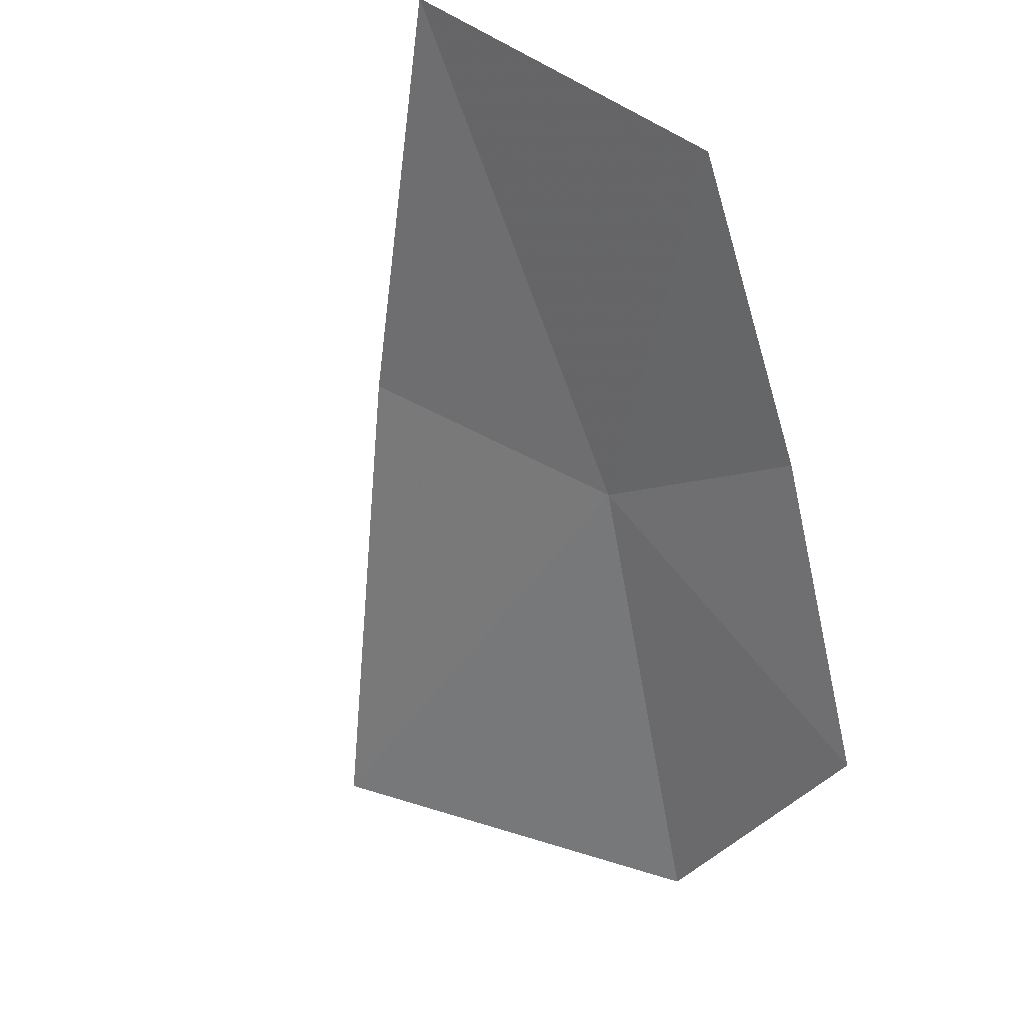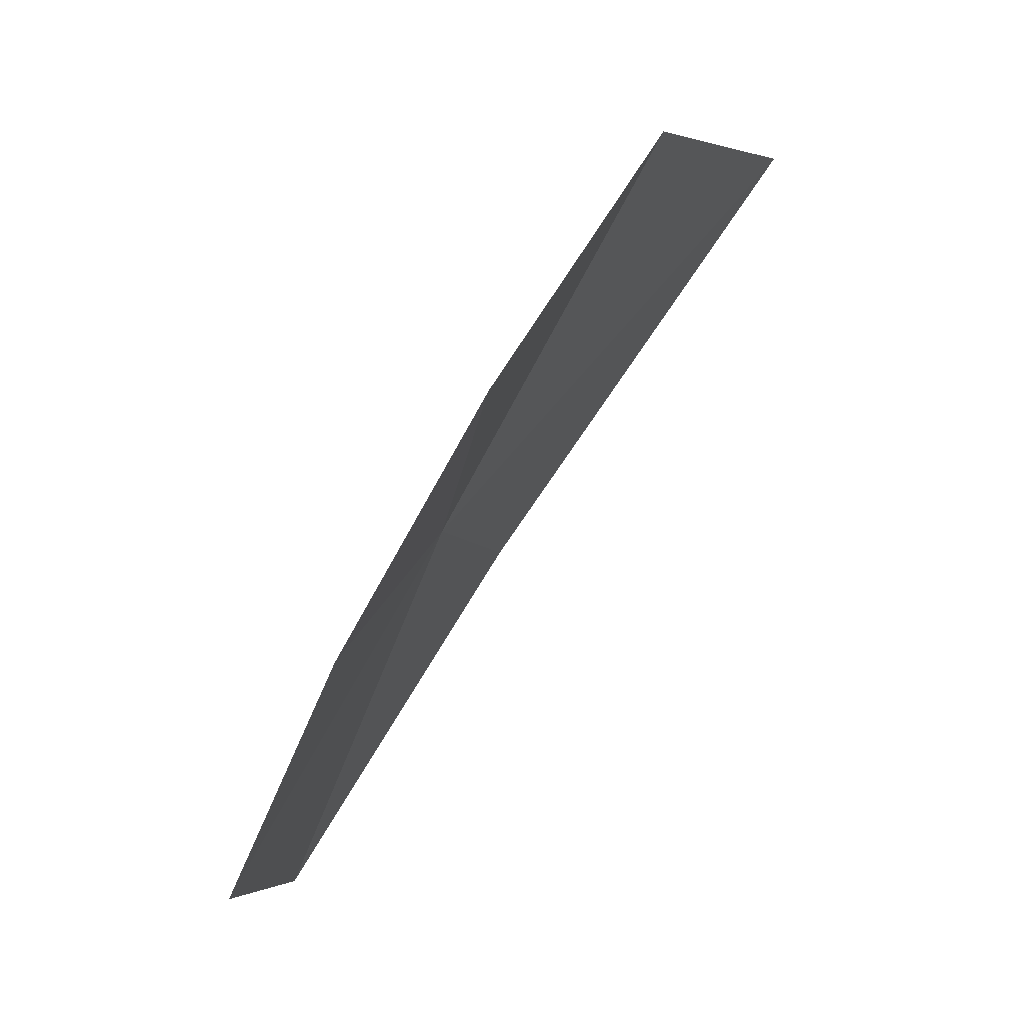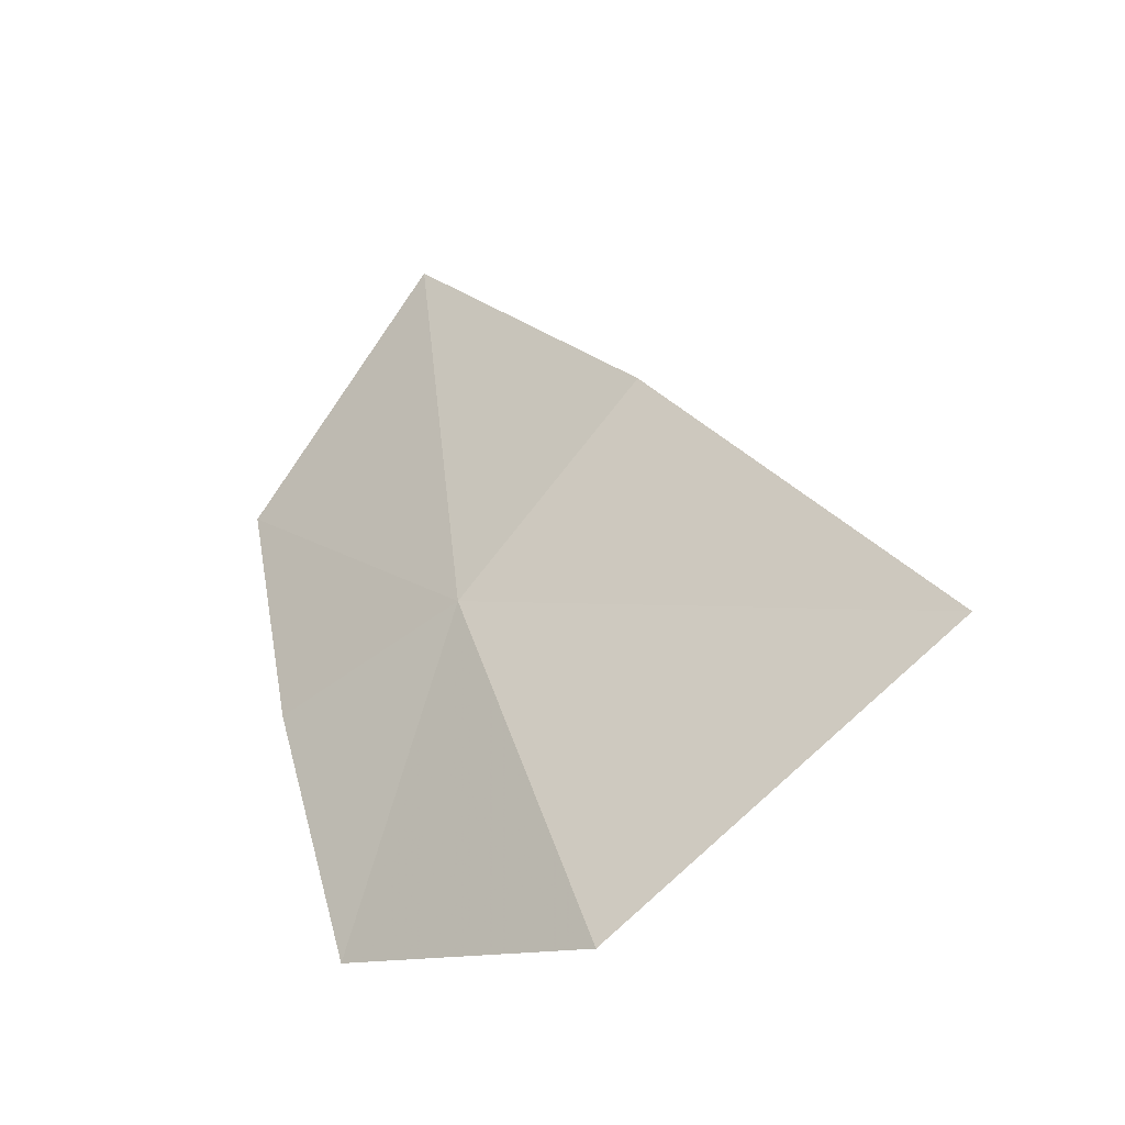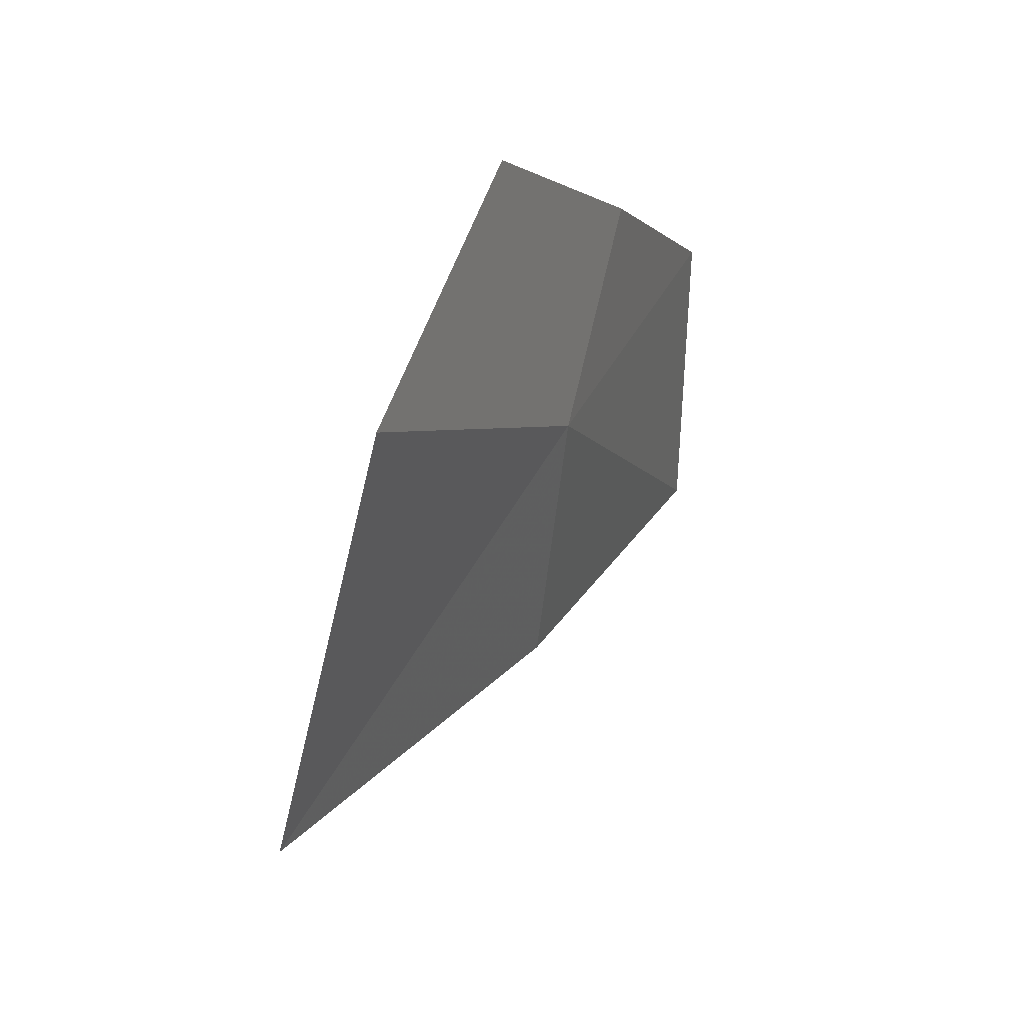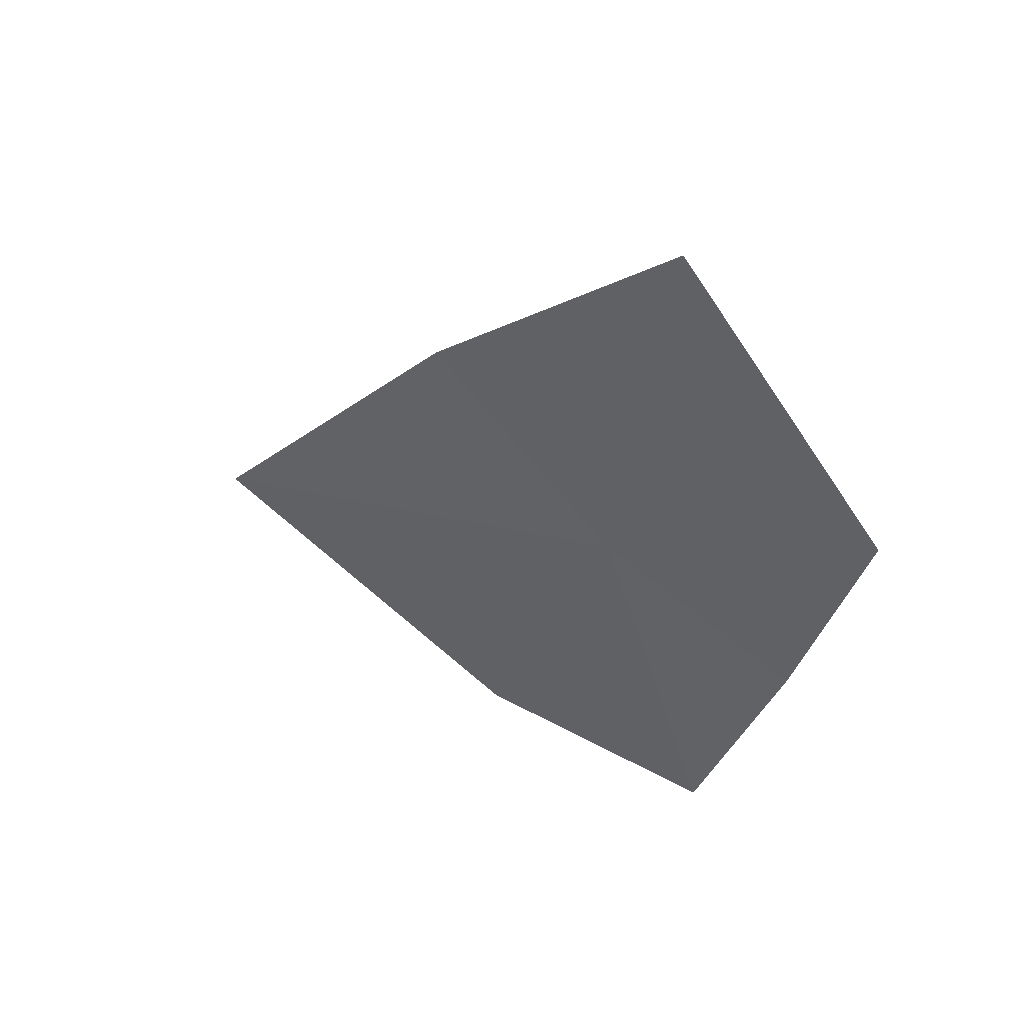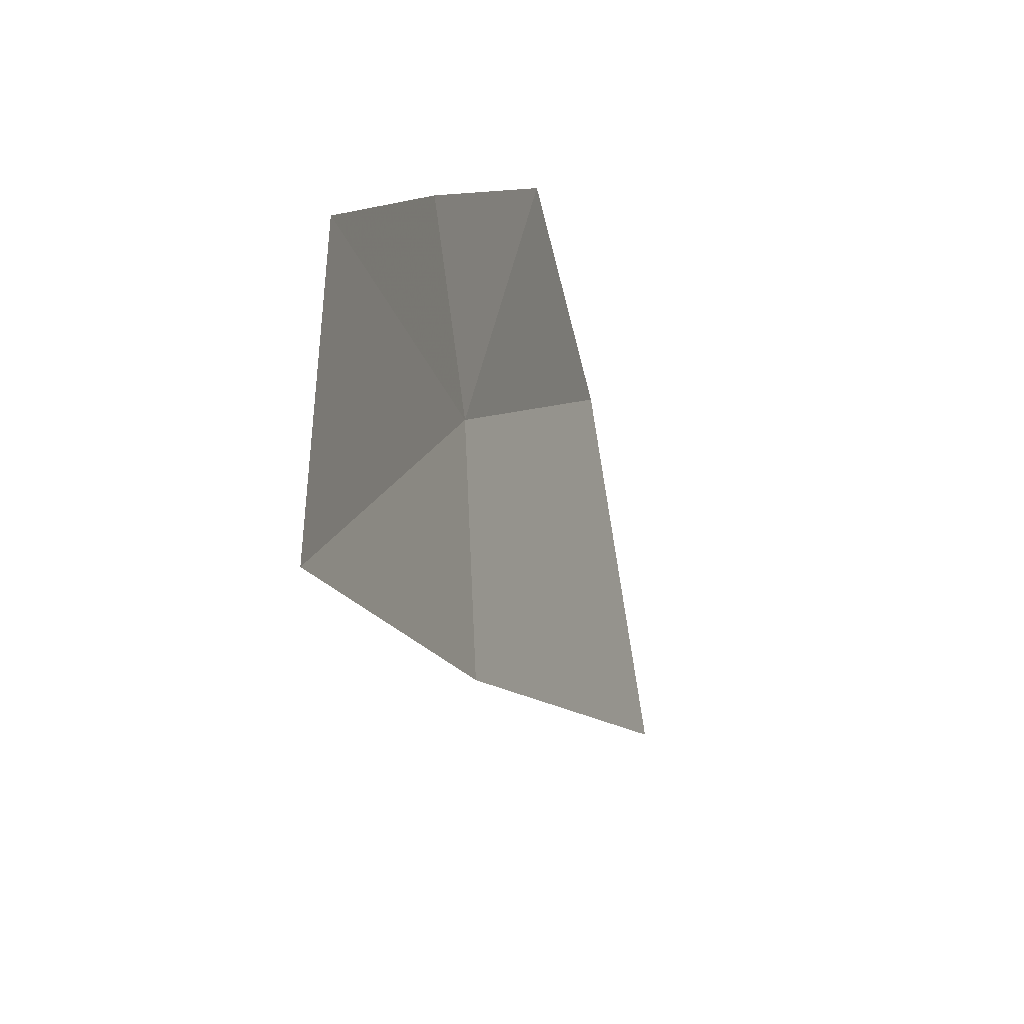
<metadata>
{"format":"obj","ext":"obj","renderer":"f3d","projection":"perspective","resolution":1024,"background":"white","views":[{"elev":-78.2,"azim":44.7,"up":"+Z"},{"elev":54.8,"azim":158.1,"up":"+Y"},{"elev":49.2,"azim":-161.7,"up":"+Z"},{"elev":63.5,"azim":-32.4,"up":"+Y"},{"elev":-35.5,"azim":19.3,"up":"+Z"},{"elev":-53.1,"azim":140.6,"up":"+Y"}]}
</metadata>
<code>
v -4.349 -25.75 43.57
v -4.04 -25.6 43.29
v -4.369 -25.08 43.37
v -4.843 -25.02 43.74
v -3.758 -26.13 43.18
v -5.272 -25.58 44.08
v -4.545 -26.2 43.77
v -3.935 -26.67 43.44
f 1 2 3
f 1 3 4
f 1 5 2
f 1 6 7
f 1 7 8
f 1 8 5
f 1 4 6

</code>
